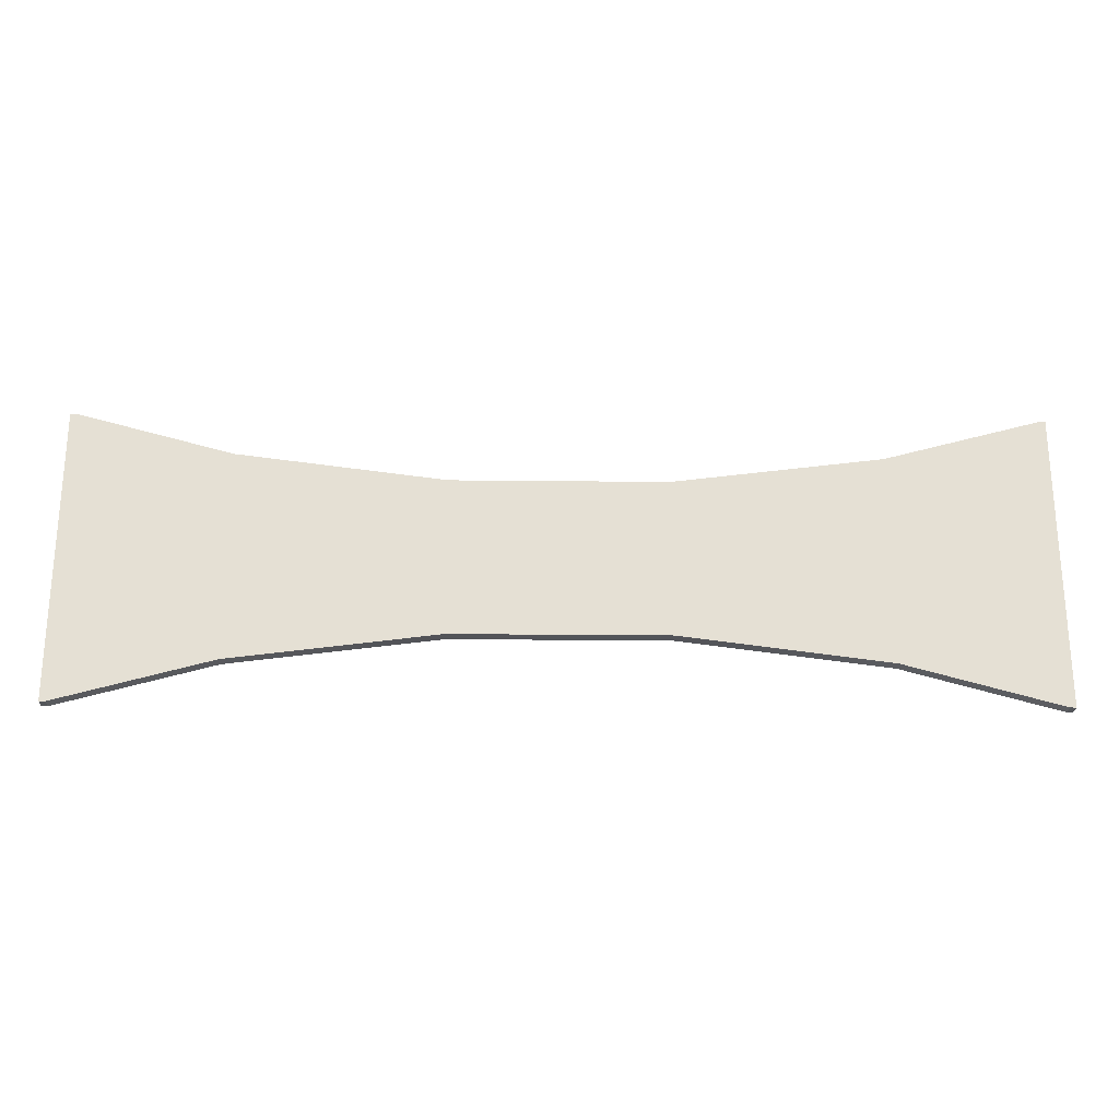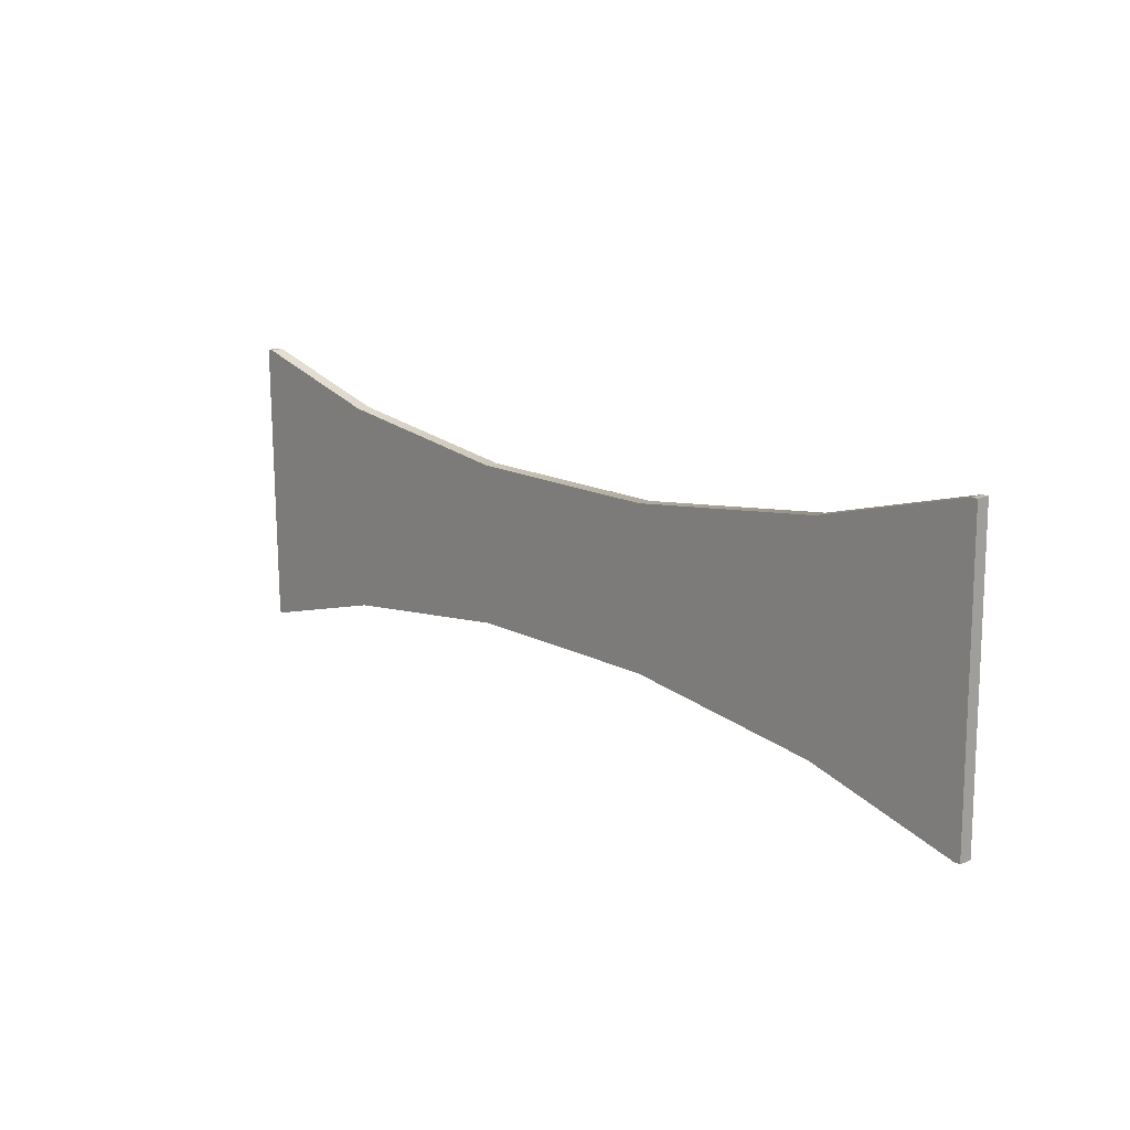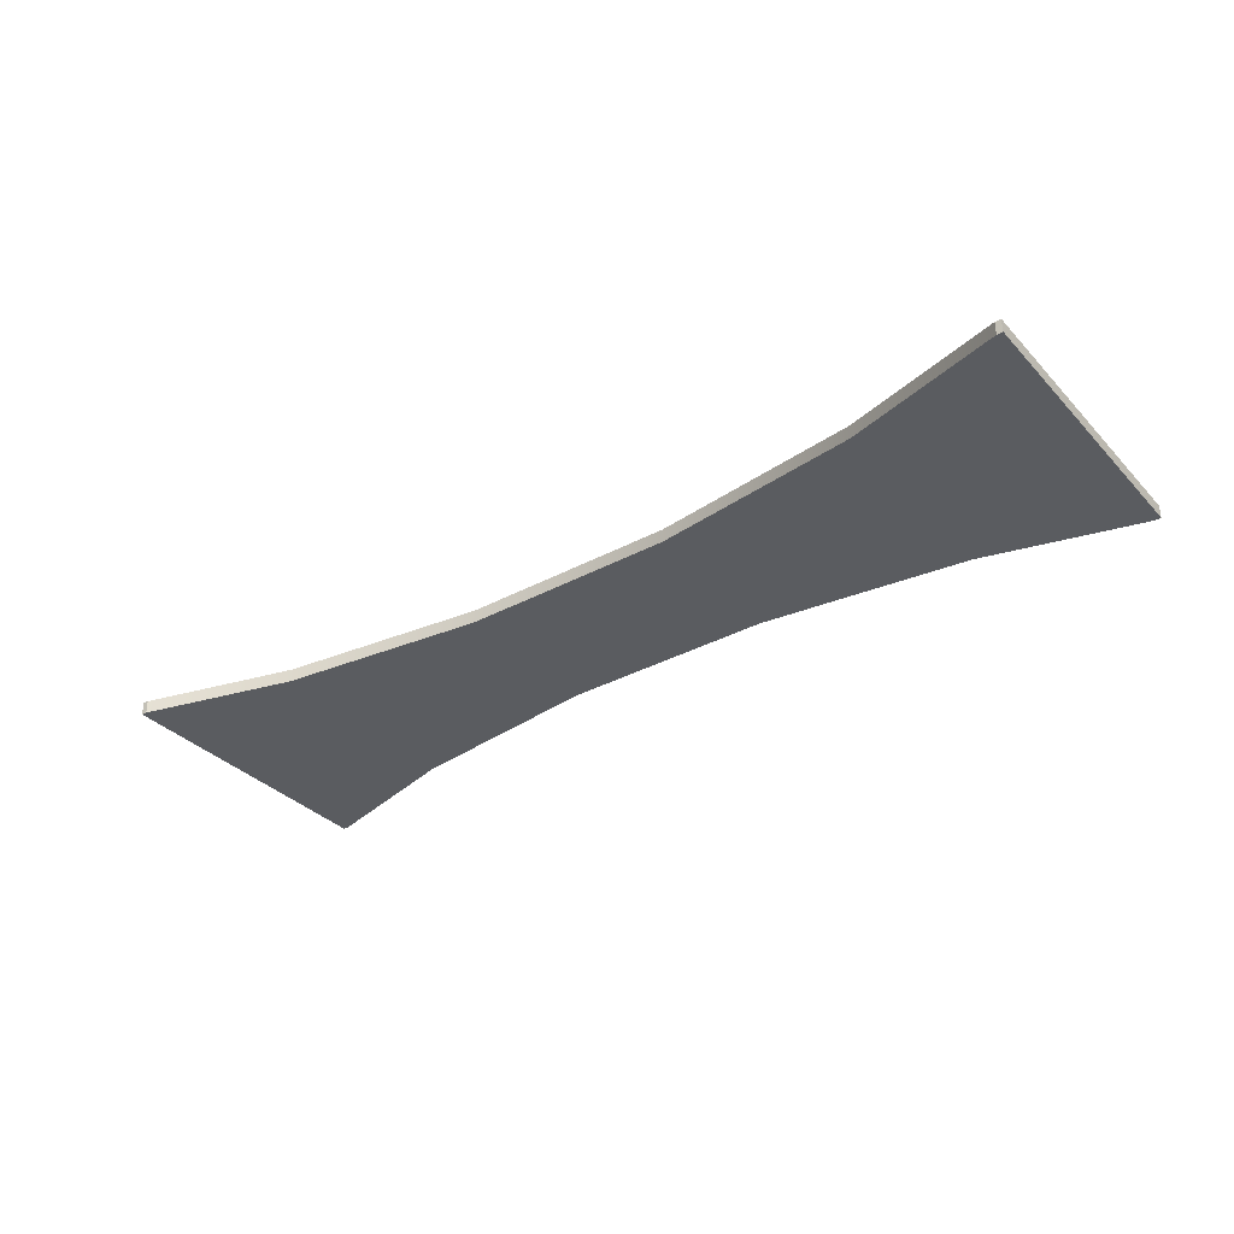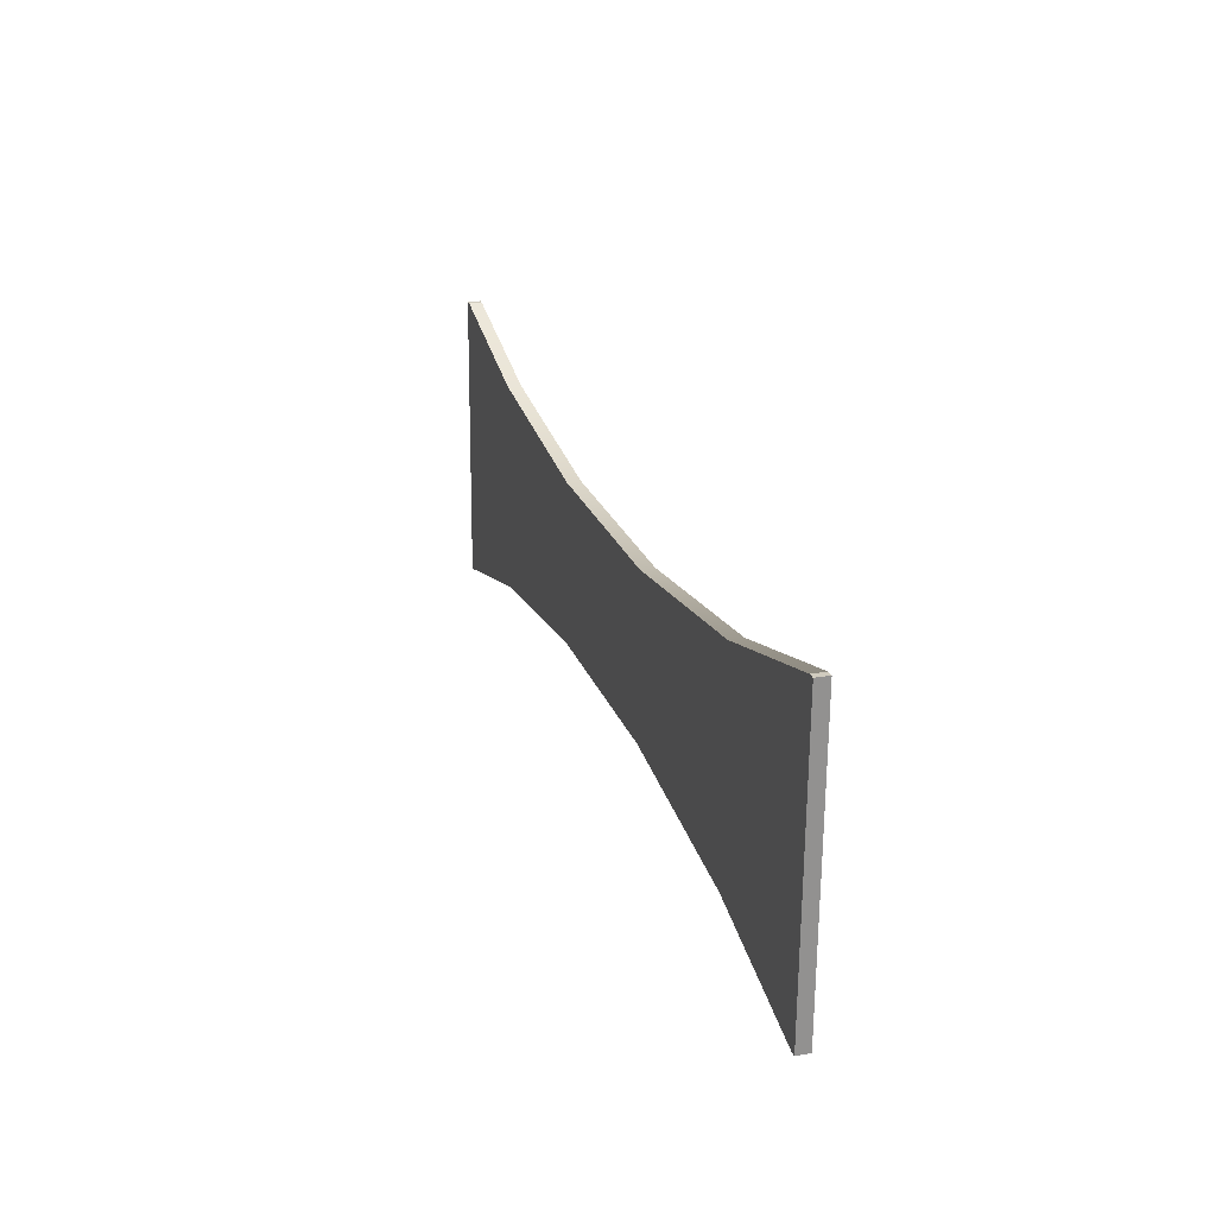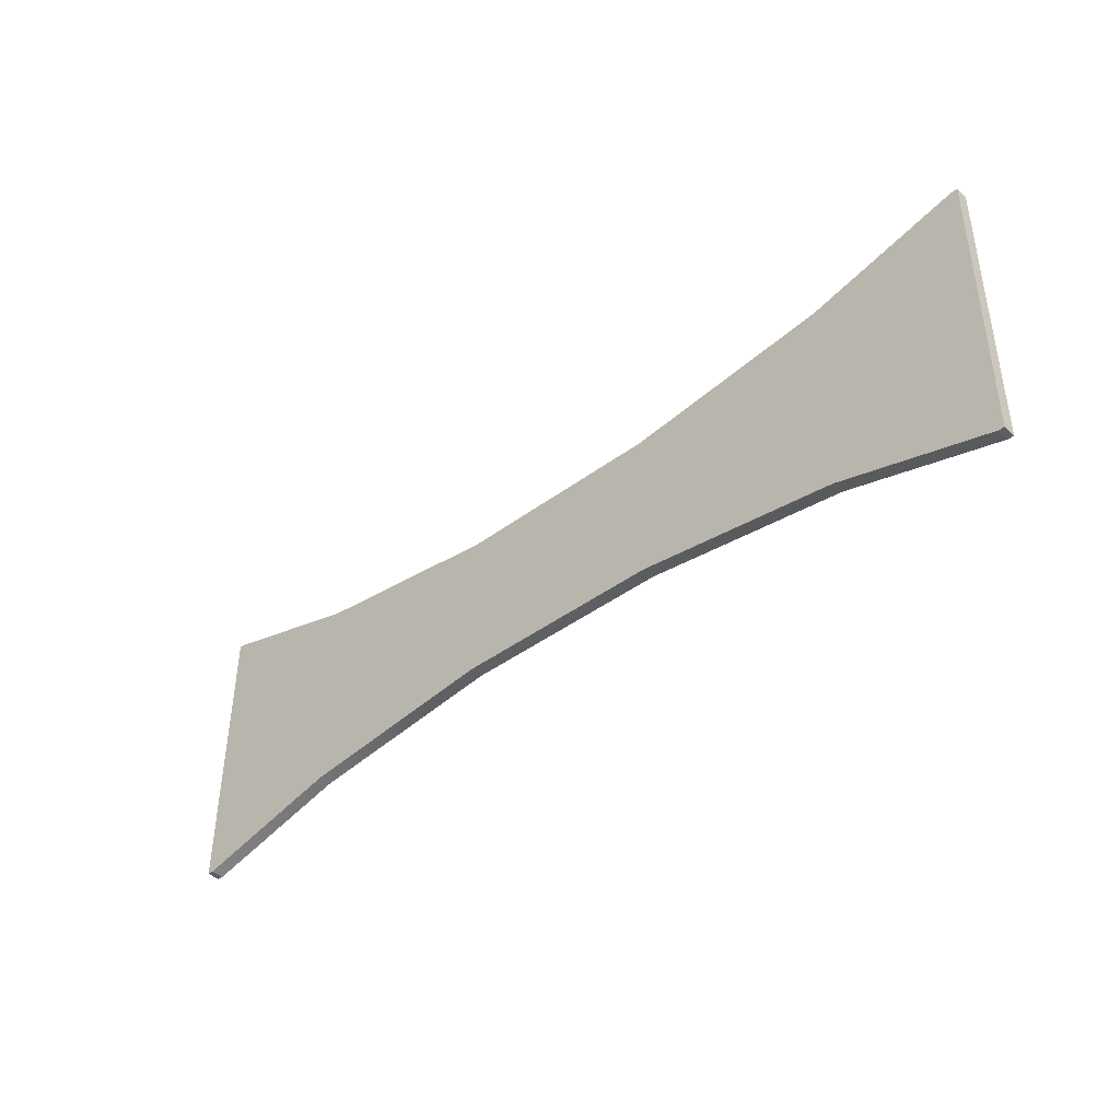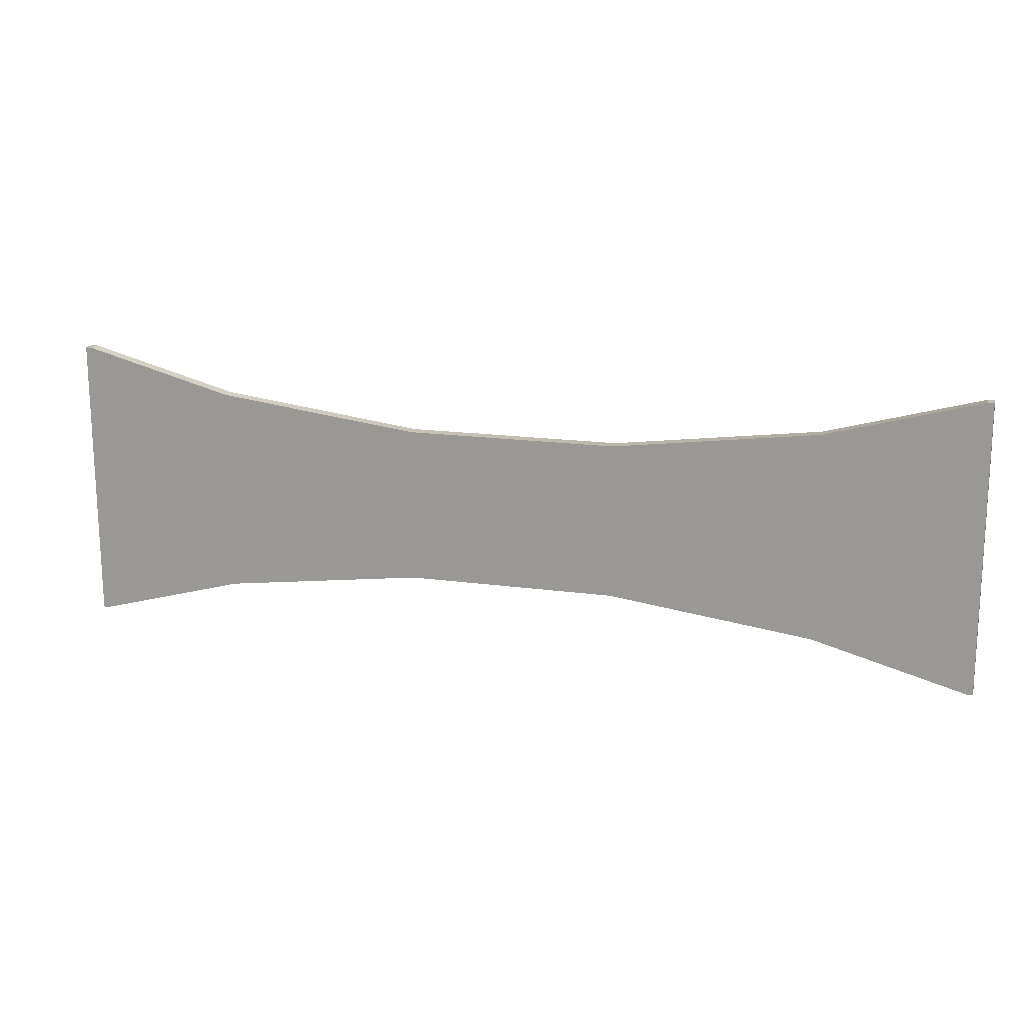
<metadata>
{"format":"obj","ext":"obj","renderer":"f3d","projection":"perspective","resolution":1024,"background":"white","views":[{"elev":-24.5,"azim":179.0,"up":"+Z"},{"elev":15.0,"azim":-131.6,"up":"+Z"},{"elev":-34.5,"azim":-144.0,"up":"+Y"},{"elev":23.5,"azim":72.9,"up":"+Z"},{"elev":-41.3,"azim":42.3,"up":"+Z"},{"elev":16.5,"azim":-163.9,"up":"+Z"}]}
</metadata>
<code>
g boardHitbox_Landscape
v -62.97 0.1602 19.63
v -41.6 0.1146 14.05
v -62.15 0.1602 19.63
v -62.21 -0.1602 -19.63
v -62.97 -0.1602 -19.63
v -41.6 -0.1145 -14.03
v -14.14 0.08598 10.54
v -14.14 -0.08586 -10.53
v 14.14 0.08598 10.54
v 14.14 -0.08586 -10.53
v 41.6 0.1146 14.05
v 41.6 -0.1145 -14.03
v 62.15 0.1602 19.63
v 62.97 -0.1602 -19.63
v 62.97 0.1602 19.63
v 62.21 -0.1602 -19.63
v -62.21 -0.1602 -19.63
v -62.97 -1.92 -19.62
v -62.21 -1.92 -19.62
v -62.97 -0.1602 -19.63
v -62.97 -0.1602 -19.63
v -62.97 -1.6 19.65
v -62.97 -1.92 -19.62
v -62.97 0.1602 19.63
v -62.97 0.1602 19.63
v -62.15 -1.6 19.65
v -62.97 -1.6 19.65
v -62.15 0.1602 19.63
v -62.15 0.1602 19.63
v -41.6 -1.645 14.06
v -62.15 -1.6 19.65
v -41.6 0.1146 14.05
v -14.14 -1.674 10.56
v -14.14 0.08598 10.54
v 14.14 -1.674 10.56
v 14.14 0.08598 10.54
v 41.6 -1.645 14.06
v 41.6 0.1146 14.05
v 62.15 -1.6 19.65
v 62.15 0.1602 19.63
v 62.15 0.1602 19.63
v 62.97 -1.6 19.65
v 62.15 -1.6 19.65
v 62.97 0.1602 19.63
v 62.97 0.1602 19.63
v 62.97 -1.92 -19.62
v 62.97 -1.6 19.65
v 62.97 -0.1602 -19.63
v 62.97 -0.1602 -19.63
v 62.21 -1.92 -19.62
v 62.97 -1.92 -19.62
v 62.21 -0.1602 -19.63
v -41.6 -1.645 14.06
v -62.97 -1.6 19.65
v -62.15 -1.6 19.65
v -62.21 -1.92 -19.62
v -62.97 -1.92 -19.62
v -41.6 -1.874 -14.02
v -14.14 -1.846 -10.51
v -14.14 -1.674 10.56
v 14.14 -1.846 -10.51
v 14.14 -1.674 10.56
v 41.6 -1.874 -14.02
v 41.6 -1.645 14.06
v 62.21 -1.92 -19.62
v 62.97 -1.6 19.65
v 62.97 -1.92 -19.62
v 62.15 -1.6 19.65
v 62.21 -0.1602 -19.63
v 41.6 -1.874 -14.02
v 62.21 -1.92 -19.62
v 41.6 -0.1145 -14.03
v 14.14 -1.846 -10.51
v 14.14 -0.08586 -10.53
v 14.14 -0.08586 -10.53
v -14.14 -1.846 -10.51
v 14.14 -1.846 -10.51
v -14.14 -0.08586 -10.53
v -41.6 -1.874 -14.02
v -41.6 -0.1145 -14.03
v -62.21 -1.92 -19.62
v -62.21 -0.1602 -19.63
g boardHitbox_Landscape_0
f 3 2 1
f 2 4 1
f 1 4 5
f 6 4 2
f 2 7 6
f 8 6 7
f 7 9 8
f 10 8 9
f 9 11 10
f 12 10 11
f 13 12 11
f 14 12 13
f 15 14 13
f 16 12 14
f 19 18 17
f 20 17 18
f 23 22 21
f 24 21 22
f 27 26 25
f 28 25 26
f 31 30 29
f 32 29 30
f 30 33 32
f 34 32 33
f 33 35 34
f 36 34 35
f 35 37 36
f 38 36 37
f 37 39 38
f 40 38 39
f 43 42 41
f 44 41 42
f 47 46 45
f 48 45 46
f 51 50 49
f 52 49 50
f 55 54 53
f 53 54 56
f 56 54 57
f 58 53 56
f 58 59 53
f 60 53 59
f 59 61 60
f 62 60 61
f 61 63 62
f 64 62 63
f 65 64 63
f 66 64 65
f 67 66 65
f 68 64 66
f 71 70 69
f 72 69 70
f 70 73 72
f 74 72 73
f 77 76 75
f 78 75 76
f 76 79 78
f 80 78 79
f 79 81 80
f 82 80 81

</code>
